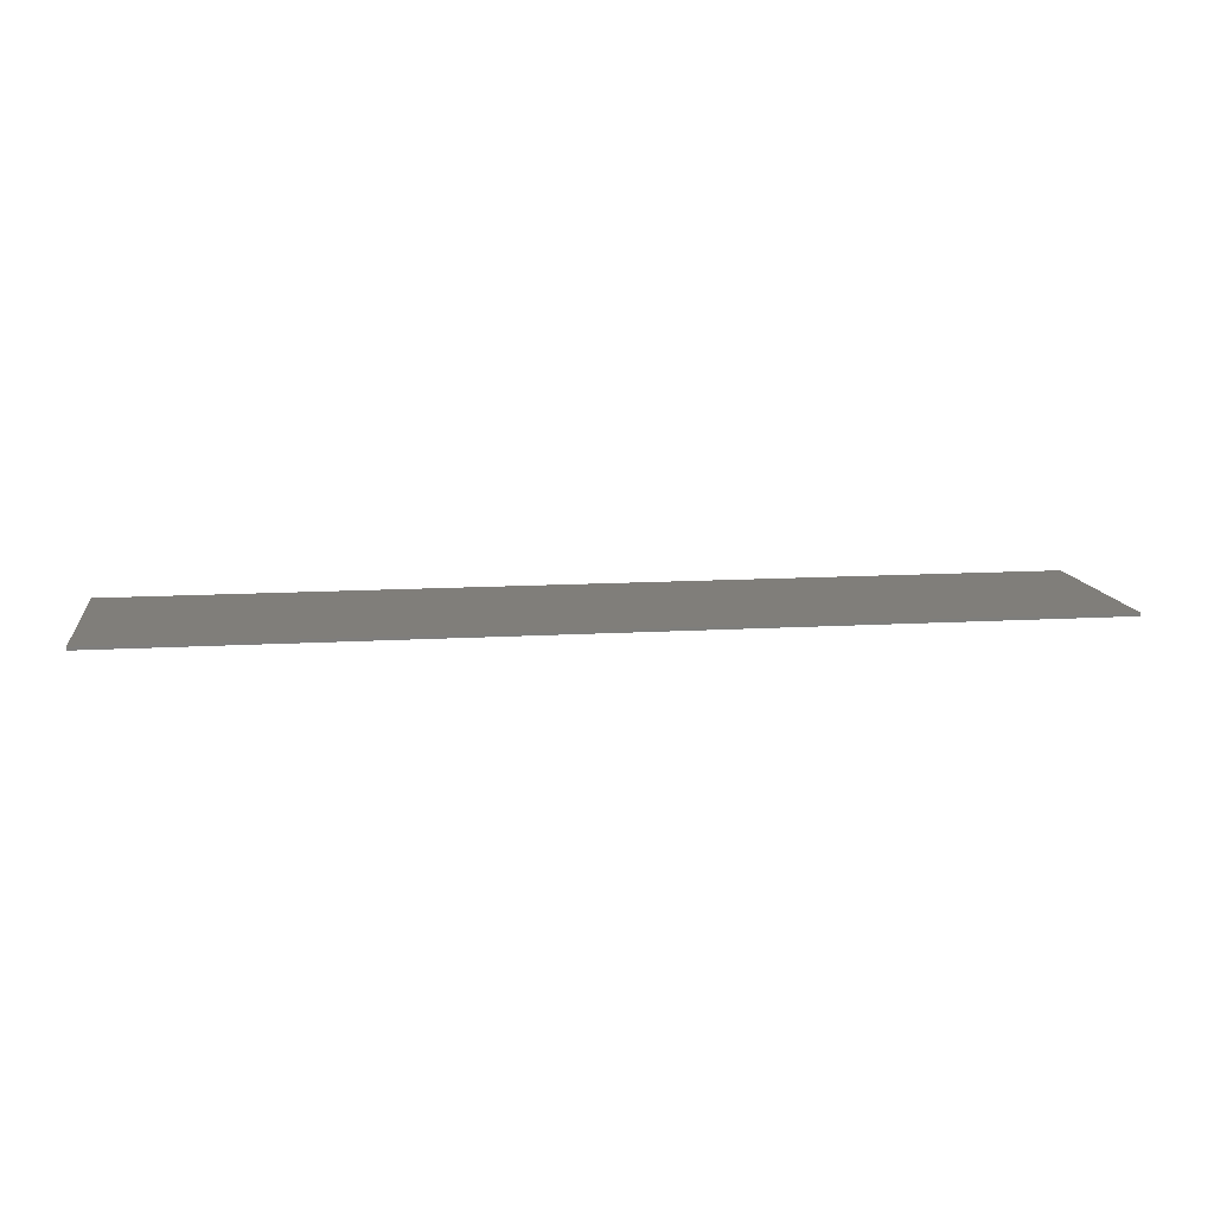
<metadata>
{"format":"stl","ext":"stl","renderer":"f3d","projection":"perspective","resolution":1024,"background":"white","views":[{"elev":12.1,"azim":-8.2,"up":"+Y"}]}
</metadata>
<code>
# stl→obj: 381 verts, 758 faces
v 1.5 0 0.32
v 1.5 0 -0.32
v -1.5 0 -0.32
v -1.5 0 0.32
v -1.5 -0.01 0.32
v 1.5 -0.01 0.32
v -1.5 -0.01 -0.32
v 1.5 -0.01 -0.32
v -0.104 -0.01 0.092
v -0.06439 -0.01 0.03363
v -0.04994 -0.01 0.04594
v -1.2 -0.01 0.132
v -1.24 -0.01 0.1
v -1.2 -0.01 0.068
v -1.328 -0.01 0.152
v -1.22 -0.01 0.1519
v -0.832 -0.01 0.1519
v -0.924 -0.01 0.1519
v -0.88 -0.01 0.12
v -0.844 -0.01 0.04828
v -0.82 -0.01 0.04781
v -0.808 -0.01 0.104
v -0.794 -0.01 0.04312
v -0.6283 -0.01 0.007302
v -0.6283 -0.01 -0.007302
v -0.6192 -0.01 0
v -0.6468 -0.01 0.05004
v -0.7537 -0.01 0.01785
v -0.739 -0.01 0.000698
v -0.7289 -0.01 -0.02197
v -0.7237 -0.01 0.12
v -0.6475 -0.01 0.072
v -1.032 -0.01 0.12
v -1.112 -0.01 0.12
v -1.112 -0.01 0.08
v -1.112 -0.01 0.05602
v -1.117 -0.01 0.02997
v -1.182 -0.01 -0.03512
v -1.206 -0.01 -0.03961
v -1.108 -0.01 -0.24
v -1.159 -0.01 -0.02505
v -1.142 -0.01 -0.01025
v -1.127 -0.01 0.006902
v -1.032 -0.01 -0.146
v -1.032 -0.01 -0.12
v -1.027 -0.01 -0.17
v -1.017 -0.01 -0.1927
v -1.002 -0.01 -0.2099
v -0.9851 -0.01 -0.2246
v -0.962 -0.01 -0.2351
v -1.328 -0.01 -0.24
v -1.416 -0.01 -0.24
v -1.204 -0.01 -0.24
v -0.9439 -0.01 -0.06
v -0.9439 -0.01 -0.132
v -0.876 -0.01 -0.096
v -0.832 -0.01 -0.04012
v -0.924 -0.01 -0.04012
v -0.8121 -0.01 -0.06
v -0.8121 -0.01 -0.132
v -0.924 -0.01 -0.1519
v -0.832 -0.01 -0.1519
v -0.448 -0.01 0.1519
v -0.54 -0.01 0.1519
v -0.492 -0.01 0.1
v -0.4281 -0.01 0.132
v -0.4281 -0.01 0.06
v -0.5392 -0.01 0.04012
v -0.448 -0.01 0.04012
v -0.5599 -0.01 0.132
v -0.5591 -0.01 0.06
v -0.448 -0.01 -0.04012
v -0.5392 -0.01 -0.04012
v -0.492 -0.01 -0.104
v -0.4281 -0.01 -0.06
v -0.4281 -0.01 -0.132
v -0.54 -0.01 -0.1519
v -0.448 -0.01 -0.1519
v -0.5591 -0.01 -0.06
v -0.5599 -0.01 -0.132
v -0.3873 -0.01 -0.225
v -0.41 -0.01 -0.2351
v -0.264 -0.01 -0.24
v -0.3701 -0.01 -0.2103
v -0.3554 -0.01 -0.1931
v -0.1779 -0.01 0.132
v -0.178 -0.01 0.112
v -0.064 -0.01 0.1519
v -0.158 -0.01 0.1519
v -0.04412 -0.01 0.132
v -0.04412 -0.01 0.064
v -0.3404 -0.01 0.146
v -0.3397 -0.01 0.12
v -0.2658 -0.01 0.138
v -0.359 -0.01 0.007302
v -0.368 -0.01 0
v -0.359 -0.01 -0.007302
v -0.3397 -0.01 0.072
v -0.3404 -0.01 0.05004
v -0.3397 -0.01 -0.12
v -0.25 -0.01 -0.144
v -0.238 -0.01 -0.124
v 0.438 -0.01 0.24
v -0.02597 -0.01 0.2351
v -0.002902 -0.01 0.2246
v 0.01425 -0.01 0.2099
v 0.02905 -0.01 0.1927
v 0.03912 -0.01 0.17
v 0.0436 -0.01 0.146
v 0.04428 -0.01 0.12
v 0.04428 -0.01 0.06
v 0.0436 -0.01 0.03804
v 1.159 -0.01 -0.2266
v 1.028 -0.01 -0.24
v 1.178 -0.01 -0.2366
v 1.142 -0.01 -0.2118
v 1.127 -0.01 -0.1906
v 1.117 -0.01 -0.1675
v 1.112 -0.01 -0.1335
v 1.111 -0.01 0.07004
v 1.115 -0.01 0.04997
v 1.028 -0.01 0.24
v 1.11 -0.01 0.092
v 1.11 -0.01 0.12
v 1.111 -0.01 0.146
v 1.115 -0.01 0.17
v 1.125 -0.01 0.1927
v 1.14 -0.01 0.2099
v 1.157 -0.01 0.2246
v 1.18 -0.01 0.2351
v 1.219 -0.01 0.1519
v 1.268 -0.01 0.1
v 1.307 -0.01 0.1519
v 1.326 -0.01 0.132
v 1.327 -0.01 0.108
v 1.199 -0.01 0.132
v 1.199 -0.01 0.088
v 1.34 -0.01 0.01449
v 1.402 -0.01 0.124
v 1.369 -0.01 -0.000811
v 1.387 -0.01 -0.01948
v 1.4 -0.01 -0.03955
v 1.129 -0.01 0.0273
v 1.147 -0.01 0.008
v 1.264 -0.01 -0.1
v 1.192 -0.01 -0.1095
v 1.192 -0.01 -0.1335
v 1.212 -0.01 -0.1534
v 1.3 -0.01 -0.1534
v 1.32 -0.01 -0.08951
v 1.32 -0.01 -0.1335
v 1.403 -0.01 -0.1715
v 1.393 -0.01 -0.1942
v 1.378 -0.01 -0.2114
v 1.361 -0.01 -0.2262
v 1.338 -0.01 -0.2366
v 1.312 -0.01 -0.2413
v 1.288 -0.01 -0.2418
v 1.224 -0.01 -0.2418
v 1.268 -0.01 -0.28
v 1.198 -0.01 -0.2411
v 0.94 -0.01 -0.24
v 0.416 -0.01 -0.24
v 0.332 -0.01 -0.24
v 0.16 -0.01 -0.276
v 0.632 -0.01 -0.24
v 0.548 -0.01 -0.24
v 0.68 -0.01 -0.28
v 0.724 -0.01 -0.24
v 0.812 -0.01 -0.24
v -0.434 -0.01 -0.2396
v -0.46 -0.01 -0.2403
v -0.484 -0.01 -0.28
v -0.528 -0.01 -0.2403
v -0.844 -0.01 -0.2403
v -0.912 -0.01 -0.2403
v -0.88 -0.01 -0.28
v 1.402 -0.01 0.17
v 1.395 -0.01 0.1931
v 1.38 -0.01 0.2103
v 1.363 -0.01 0.225
v 1.345 -0.01 0.2351
v 1.264 -0.01 0.28
v 1.295 -0.01 0.2403
v 1.32 -0.01 0.2396
v 1.231 -0.01 0.2403
v 1.207 -0.01 0.2398
v 0.94 -0.01 0.24
v 0.808 -0.01 0.24
v -0.108 -0.01 0.28
v -0.146 -0.01 0.2403
v -0.076 -0.01 0.2403
v -0.05202 -0.01 0.2398
v 0.522 -0.01 0.24
v 0.724 -0.01 0.24
v -0.492 -0.01 0.28
v -0.528 -0.01 0.2403
v -0.46 -0.01 0.2403
v -0.554 -0.01 0.2396
v -0.88 -0.01 0.28
v -0.912 -0.01 0.2403
v -0.844 -0.01 0.2403
v -1.28 -0.01 0.28
v -0.8136 -0.01 -0.1396
v -0.7394 -0.01 -0.1931
v -0.7289 -0.01 -0.17
v -0.8179 -0.01 -0.1461
v -0.7713 -0.01 -0.225
v -0.7541 -0.01 -0.2103
v -0.8244 -0.01 -0.1504
v -0.818 -0.01 -0.2396
v -0.794 -0.01 -0.2351
v -1.182 -0.01 0.2351
v -1.212 -0.01 0.1504
v -1.159 -0.01 0.2246
v -1.142 -0.01 0.2099
v -1.206 -0.01 0.1461
v -1.127 -0.01 0.1927
v -1.117 -0.01 0.17
v -1.202 -0.01 0.1396
v -1.112 -0.01 0.146
v -1.202 -0.01 0.06039
v -1.206 -0.01 0.05394
v -0.8244 -0.01 -0.04163
v -0.7709 -0.01 0.03265
v -0.8179 -0.01 -0.04594
v -0.8136 -0.01 -0.05239
v -0.7244 -0.01 -0.04604
v -0.794 -0.01 0.2351
v -0.8244 -0.01 0.1504
v -0.7709 -0.01 0.2246
v -0.7537 -0.01 0.2099
v -0.8179 -0.01 0.1461
v -0.739 -0.01 0.1927
v -0.7289 -0.01 0.17
v -0.8136 -0.01 0.1396
v -0.7244 -0.01 0.146
v -1.017 -0.01 0.1931
v -1.027 -0.01 0.17
v -0.9424 -0.01 0.1396
v -0.9847 -0.01 0.225
v -1.002 -0.01 0.2103
v -0.9381 -0.01 0.1461
v -0.938 -0.01 0.2396
v -0.962 -0.01 0.2351
v -0.9316 -0.01 0.1504
v -0.9316 -0.01 -0.1504
v -0.9381 -0.01 -0.1461
v -0.9424 -0.01 -0.1396
v -0.41 -0.01 0.2351
v -0.4404 -0.01 0.1504
v -0.3869 -0.01 0.2246
v -0.3697 -0.01 0.2099
v -0.4339 -0.01 0.1461
v -0.355 -0.01 0.1927
v -0.3449 -0.01 0.17
v -0.4296 -0.01 0.1396
v -0.6326 -0.01 0.1931
v -0.6431 -0.01 0.17
v -0.5584 -0.01 0.1396
v -0.6007 -0.01 0.225
v -0.6179 -0.01 0.2103
v -0.5541 -0.01 0.1461
v -0.578 -0.01 0.2351
v -0.5476 -0.01 0.1504
v -0.4296 -0.01 -0.1396
v -0.3449 -0.01 -0.17
v -0.4339 -0.01 -0.1461
v -0.4404 -0.01 -0.1504
v -0.5476 -0.01 -0.1504
v -0.6011 -0.01 -0.2246
v -0.578 -0.01 -0.2351
v -0.5541 -0.01 -0.1461
v -0.633 -0.01 -0.1927
v -0.6183 -0.01 -0.2099
v -0.5584 -0.01 -0.1396
v -0.6476 -0.01 -0.146
v -0.6431 -0.01 -0.17
v -0.05639 -0.01 0.1504
v -0.04994 -0.01 0.1461
v -0.04563 -0.01 0.1396
v -0.2506 -0.01 0.1931
v -0.2611 -0.01 0.168
v -0.1764 -0.01 0.1396
v -0.2187 -0.01 0.225
v -0.2359 -0.01 0.2103
v -0.1721 -0.01 0.1461
v -0.172 -0.01 0.2396
v -0.196 -0.01 0.2351
v -0.1656 -0.01 0.1504
v -0.3449 -0.01 -0.02997
v -0.4296 -0.01 -0.05239
v -0.3404 -0.01 -0.05004
v -0.4296 -0.01 0.05239
v -0.3449 -0.01 0.02997
v -0.4404 -0.01 0.04163
v -0.6424 -0.01 -0.02997
v -0.6468 -0.01 -0.05004
v -0.5576 -0.01 -0.05239
v -0.5469 -0.01 -0.04163
v -0.5576 -0.01 0.05239
v -0.6424 -0.01 0.02997
v -0.04563 -0.01 0.05239
v 0.03912 -0.01 0.01797
v -1.416 -0.01 0.24
v -1.328 -0.01 -0.04
v -1.328 -0.01 0.048
v -0.8121 -0.01 0.132
v -0.9424 -0.01 -0.05239
v -0.9381 -0.01 -0.04594
v -0.944 -0.01 0.044
v -0.9316 -0.01 -0.04163
v -0.7237 -0.01 -0.12
v -0.7237 -0.01 -0.072
v -0.3397 -0.01 -0.072
v -0.6483 -0.01 0.12
v 1.211 -0.01 0.1504
v 1.204 -0.01 0.1461
v 1.2 -0.01 0.1396
v 1.325 -0.01 0.1396
v 1.321 -0.01 0.1461
v 1.314 -0.01 0.1504
v 1.2 -0.01 0.07639
v 1.308 -0.01 -0.1519
v 1.314 -0.01 -0.1476
v 1.318 -0.01 -0.1411
v 1.404 -0.01 -0.1475
v 1.194 -0.01 -0.1411
v 1.198 -0.01 -0.1476
v 1.204 -0.01 -0.1519
v 1.318 -0.01 -0.0779
v -0.08 -0.01 0.02012
v -0.196 -0.01 -0.084
v -0.14 -0.01 -0.156
v 0.53 -0.01 -0.16
v 0.808 -0.01 0.044
v 0.94 -0.01 -0.044
v 0.94 -0.01 0.044
v 0.812 -0.01 -0.044
v 0.484 -0.01 0.072
v 0.514 -0.01 -0.072
v -1.22 -0.01 0.04812
v -1.212 -0.01 0.04963
v -0.9439 -0.01 0.132
v -0.4339 -0.01 -0.04594
v -0.4404 -0.01 -0.04163
v -0.4339 -0.01 0.04594
v -0.5533 -0.01 -0.04594
v -0.5533 -0.01 0.04594
v -0.5469 -0.01 0.04163
v 1.204 -0.01 0.06994
v 1.219 -0.01 0.06163
v 1.314 -0.01 -0.07145
v 1.3 -0.01 -0.06314
v 1.276 -0.01 -0.05363
v -0.6478 -0.01 0.144
v -0.82 -0.01 0.2398
v -1.032 -0.01 0.144
v -1.208 -0.01 0.2398
v -0.936 -0.01 -0.2398
v -1.304 -0.01 -0.04
v -0.6475 -0.01 -0.072
v -0.6483 -0.01 -0.12
v -0.7242 -0.01 -0.144
v -0.552 -0.01 -0.2398
v -0.262 -0.01 -0.192
v -0.258 -0.01 -0.168
v -0.3402 -0.01 -0.144
v -0.22 -0.01 -0.104
v 0.016 -0.01 -0.012
v 0.044 -0.01 -0.156
v 0.02505 -0.01 -0.004698
v 0.044 -0.01 -0.24
v -0.436 -0.01 0.2398
v 0.476 -0.01 0.072
v 0.448 -0.01 -0.072
v 0.432 -0.01 -0.16
v 1.404 -0.01 -0.06151
v 1.168 -0.01 -0.008
v 1.404 -0.01 -0.1215
v -1.232 -0.01 0.2403
f 1 2 3
f 1 3 4
f 5 6 1
f 5 1 4
f 7 5 4
f 7 4 3
f 8 7 3
f 8 3 2
f 6 8 2
f 6 2 1
f 9 10 11
f 12 13 14
f 15 13 16
f 17 18 19
f 19 20 21
f 22 21 23
f 24 25 26
f 27 28 29
f 27 29 30
f 31 27 32
f 33 34 35
f 33 35 36
f 33 36 37
f 38 39 40
f 41 38 40
f 42 41 40
f 43 44 45
f 44 40 46
f 46 40 47
f 47 40 48
f 48 40 49
f 49 40 50
f 51 52 7
f 53 51 7
f 40 53 7
f 54 55 56
f 57 58 56
f 59 56 60
f 56 61 62
f 63 64 65
f 66 65 67
f 65 68 69
f 70 71 65
f 72 73 74
f 75 74 76
f 74 77 78
f 79 80 74
f 81 82 83
f 84 81 83
f 85 84 83
f 86 87 9
f 88 89 9
f 90 9 91
f 92 93 94
f 95 96 97
f 94 93 98
f 94 98 99
f 100 101 102
f 103 104 105
f 103 105 106
f 103 106 107
f 103 107 108
f 103 108 109
f 103 109 110
f 103 110 111
f 103 111 112
f 113 114 115
f 116 114 113
f 117 114 116
f 118 114 117
f 119 114 118
f 120 114 121
f 122 123 124
f 122 124 125
f 122 125 126
f 122 126 127
f 122 127 128
f 122 128 129
f 122 129 130
f 131 132 133
f 134 132 135
f 136 137 132
f 135 132 138
f 139 140 141
f 139 141 142
f 143 119 144
f 145 146 147
f 145 148 149
f 150 145 151
f 152 153 8
f 153 154 8
f 154 155 8
f 155 156 8
f 156 157 8
f 158 159 160
f 161 160 159
f 114 162 160
f 163 164 165
f 166 167 168
f 169 166 168
f 170 169 168
f 171 172 173
f 172 174 173
f 175 176 177
f 173 177 7
f 160 168 8
f 165 8 168
f 6 178 139
f 6 179 178
f 6 180 179
f 6 181 180
f 6 182 181
f 183 184 185
f 183 186 184
f 183 187 186
f 183 188 122
f 183 189 188
f 190 191 192
f 190 192 193
f 190 103 194
f 190 194 195
f 196 197 198
f 196 199 197
f 200 201 202
f 5 203 200
f 5 200 196
f 5 196 190
f 204 205 206
f 207 208 209
f 210 211 212
f 213 214 215
f 216 217 218
f 219 220 221
f 222 43 37
f 223 41 42
f 23 224 225
f 28 226 29
f 30 227 228
f 229 230 231
f 232 233 234
f 235 236 237
f 238 239 240
f 241 242 243
f 244 245 246
f 247 49 50
f 248 47 48
f 249 44 46
f 250 251 252
f 253 254 255
f 256 257 92
f 258 259 260
f 261 262 263
f 199 264 265
f 266 85 267
f 268 81 84
f 269 171 82
f 270 271 272
f 273 274 275
f 276 277 278
f 104 279 105
f 106 280 107
f 108 281 109
f 282 283 284
f 285 286 287
f 288 289 290
f 291 292 293
f 294 295 99
f 296 69 96
f 297 298 299
f 26 300 73
f 301 27 302
f 303 304 112
f 305 15 16
f 306 52 51
f 307 52 306
f 39 53 40
f 12 35 34
f 201 18 17
f 308 22 31
f 54 45 55
f 33 309 310
f 311 312 58
f 311 58 57
f 59 313 314
f 62 61 175
f 78 77 172
f 75 100 315
f 26 73 72
f 69 68 96
f 316 32 71
f 197 64 63
f 94 87 86
f 191 89 88
f 130 129 317
f 128 127 318
f 126 125 319
f 179 320 178
f 181 321 180
f 185 322 182
f 323 120 121
f 134 135 139
f 184 131 133
f 324 156 155
f 325 154 153
f 326 152 327
f 328 118 117
f 329 116 113
f 330 115 161
f 141 331 142
f 146 119 147
f 148 159 149
f 332 333 334
f 335 167 166
f 189 195 336
f 337 162 114
f 338 337 114
f 195 339 336
f 194 340 341
f 56 62 210
f 56 210 207
f 56 207 204
f 56 204 60
f 13 12 220
f 13 220 217
f 13 217 214
f 13 214 16
f 13 342 343
f 13 343 223
f 13 223 222
f 13 222 14
f 56 59 227
f 56 227 226
f 56 226 224
f 56 224 57
f 19 308 236
f 19 236 233
f 19 233 230
f 19 230 17
f 19 18 246
f 19 246 243
f 19 243 240
f 19 240 344
f 56 55 249
f 56 249 248
f 56 248 247
f 56 247 61
f 65 66 257
f 65 257 254
f 65 254 251
f 65 251 63
f 65 64 265
f 65 265 263
f 65 263 260
f 65 260 70
f 74 78 269
f 74 269 268
f 74 268 266
f 74 266 76
f 74 80 276
f 74 276 273
f 74 273 270
f 74 270 77
f 9 90 281
f 9 281 280
f 9 280 279
f 9 279 88
f 9 89 290
f 9 290 287
f 9 287 284
f 9 284 86
f 74 75 292
f 74 292 345
f 74 345 346
f 74 346 72
f 294 67 65
f 294 65 347
f 296 347 65
f 296 65 69
f 299 79 74
f 299 74 348
f 300 348 74
f 300 74 73
f 65 71 301
f 65 301 349
f 65 349 350
f 65 350 68
f 56 58 312
f 56 312 310
f 56 310 309
f 56 309 54
f 303 91 9
f 303 9 11
f 332 10 9
f 332 9 87
f 319 136 132
f 319 132 318
f 317 318 132
f 317 132 131
f 322 133 132
f 322 132 321
f 320 321 132
f 320 132 134
f 132 137 323
f 132 323 351
f 132 351 352
f 132 352 138
f 326 151 145
f 326 145 325
f 324 325 145
f 324 145 149
f 330 148 145
f 330 145 329
f 328 329 145
f 328 145 147
f 145 150 331
f 145 331 353
f 145 353 354
f 145 354 355
f 5 7 52
f 5 52 305
f 307 342 13
f 307 13 15
f 22 308 19
f 22 19 21
f 19 344 311
f 19 311 20
f 22 23 225
f 22 225 31
f 31 225 28
f 31 28 27
f 302 297 25
f 302 25 24
f 27 298 297
f 27 297 302
f 228 298 27
f 228 27 30
f 31 32 316
f 31 316 237
f 237 316 356
f 237 356 235
f 235 356 259
f 235 259 234
f 234 259 258
f 234 258 232
f 232 258 262
f 232 262 231
f 231 262 261
f 231 261 229
f 229 261 264
f 229 264 357
f 357 264 199
f 357 199 196
f 221 34 33
f 221 33 358
f 219 221 358
f 219 358 239
f 218 219 239
f 218 239 238
f 216 218 238
f 216 238 242
f 215 216 242
f 215 242 241
f 213 215 241
f 213 241 245
f 359 213 245
f 359 245 244
f 33 37 43
f 33 43 45
f 43 42 40
f 43 40 44
f 360 50 40
f 360 40 7
f 361 306 51
f 361 51 53
f 228 314 362
f 228 362 298
f 314 313 363
f 314 363 362
f 313 364 277
f 313 277 363
f 364 206 278
f 364 278 277
f 206 205 274
f 206 274 278
f 205 209 275
f 205 275 274
f 209 208 271
f 209 271 275
f 208 212 272
f 208 272 271
f 212 211 365
f 212 365 272
f 83 82 171
f 83 171 173
f 267 85 83
f 267 83 366
f 367 368 267
f 367 267 366
f 368 367 101
f 368 101 100
f 333 332 87
f 333 87 94
f 95 97 291
f 95 291 295
f 295 291 293
f 295 293 99
f 293 333 94
f 293 94 99
f 315 369 333
f 315 333 293
f 315 100 102
f 315 102 369
f 370 334 371
f 370 371 372
f 304 372 371
f 304 371 164
f 164 371 373
f 164 373 165
f 256 92 94
f 256 94 283
f 255 256 283
f 255 283 282
f 253 255 282
f 253 282 286
f 252 253 286
f 252 286 285
f 250 252 285
f 250 285 289
f 374 250 289
f 374 289 288
f 193 104 103
f 193 103 190
f 103 112 304
f 103 304 164
f 375 376 341
f 375 341 340
f 377 163 167
f 377 167 335
f 194 166 169
f 194 169 195
f 188 189 336
f 188 336 338
f 337 339 170
f 337 170 162
f 161 115 114
f 161 114 160
f 121 114 119
f 121 119 143
f 114 120 123
f 114 123 122
f 122 130 187
f 122 187 183
f 139 135 138
f 139 138 140
f 139 142 378
f 139 378 6
f 379 144 119
f 379 119 146
f 379 146 145
f 379 145 355
f 8 380 327
f 8 327 152
f 8 157 158
f 8 158 160
f 160 162 170
f 160 170 168
f 167 163 165
f 167 165 168
f 165 373 83
f 165 83 173
f 173 174 365
f 173 365 211
f 177 173 211
f 177 211 175
f 177 176 360
f 177 360 7
f 165 173 7
f 165 7 8
f 378 380 8
f 378 8 6
f 185 182 6
f 185 6 183
f 195 189 183
f 195 183 190
f 288 191 190
f 288 190 374
f 190 183 6
f 190 6 5
f 374 190 196
f 374 196 198
f 357 196 200
f 357 200 202
f 244 201 200
f 244 200 359
f 359 200 203
f 359 203 381
f 305 381 203
f 305 203 5
f 210 62 175
f 210 175 211
f 207 210 212
f 207 212 208
f 204 207 209
f 204 209 205
f 60 204 206
f 60 206 364
f 60 364 313
f 60 313 59
f 220 12 34
f 220 34 221
f 217 220 219
f 217 219 218
f 214 217 216
f 214 216 215
f 16 214 213
f 16 213 359
f 16 359 381
f 16 381 305
f 343 342 39
f 343 39 38
f 223 343 38
f 223 38 41
f 222 223 42
f 222 42 43
f 14 222 37
f 14 37 36
f 14 36 35
f 14 35 12
f 227 59 314
f 227 314 228
f 226 227 30
f 226 30 29
f 224 226 28
f 224 28 225
f 57 224 23
f 57 23 21
f 57 21 20
f 57 20 311
f 236 308 31
f 236 31 237
f 233 236 235
f 233 235 234
f 230 233 232
f 230 232 231
f 17 230 229
f 17 229 357
f 17 357 202
f 17 202 201
f 246 18 201
f 246 201 244
f 243 246 245
f 243 245 241
f 240 243 242
f 240 242 238
f 344 240 239
f 344 239 358
f 344 358 33
f 344 33 311
f 249 55 45
f 249 45 44
f 248 249 46
f 248 46 47
f 247 248 48
f 247 48 49
f 61 247 50
f 61 50 360
f 61 360 176
f 61 176 175
f 257 66 93
f 257 93 92
f 254 257 256
f 254 256 255
f 251 254 253
f 251 253 252
f 63 251 250
f 63 250 374
f 63 374 198
f 63 198 197
f 265 64 197
f 265 197 199
f 263 265 264
f 263 264 261
f 260 263 262
f 260 262 258
f 70 260 259
f 70 259 356
f 70 356 316
f 70 316 71
f 269 78 172
f 269 172 171
f 268 269 82
f 268 82 81
f 266 268 84
f 266 84 85
f 76 266 267
f 76 267 368
f 76 368 100
f 76 100 75
f 276 80 363
f 276 363 277
f 273 276 278
f 273 278 274
f 270 273 275
f 270 275 271
f 77 270 272
f 77 272 365
f 77 365 174
f 77 174 172
f 281 90 110
f 281 110 109
f 280 281 108
f 280 108 107
f 279 280 106
f 279 106 105
f 88 279 104
f 88 104 193
f 88 193 192
f 88 192 191
f 290 89 191
f 290 191 288
f 287 290 289
f 287 289 285
f 284 287 286
f 284 286 282
f 86 284 283
f 86 283 94
f 292 75 315
f 292 315 293
f 345 292 291
f 345 291 97
f 345 97 96
f 345 96 346
f 72 346 96
f 72 96 26
f 98 67 294
f 98 294 99
f 295 294 347
f 295 347 95
f 96 95 347
f 96 347 296
f 362 79 299
f 362 299 298
f 297 299 348
f 297 348 25
f 26 25 348
f 26 348 300
f 301 71 32
f 301 32 27
f 349 301 302
f 349 302 24
f 349 24 26
f 349 26 350
f 68 350 26
f 68 26 96
f 111 91 303
f 111 303 112
f 304 303 11
f 304 11 372
f 370 372 11
f 370 11 10
f 370 10 332
f 370 332 334
f 307 15 305
f 307 305 52
f 307 306 361
f 307 361 342
f 39 342 361
f 39 361 53
f 45 54 309
f 45 309 33
f 33 310 312
f 33 312 311
f 362 363 80
f 362 80 79
f 66 67 98
f 66 98 93
f 90 91 111
f 90 111 110
f 124 136 319
f 124 319 125
f 126 319 318
f 126 318 127
f 128 318 317
f 128 317 129
f 130 317 131
f 130 131 187
f 186 187 131
f 186 131 184
f 184 133 322
f 184 322 185
f 182 322 321
f 182 321 181
f 180 321 320
f 180 320 179
f 178 320 134
f 178 134 139
f 323 137 123
f 323 123 120
f 351 323 121
f 351 121 143
f 351 143 144
f 351 144 352
f 138 352 144
f 138 144 379
f 123 137 136
f 123 136 124
f 380 151 326
f 380 326 327
f 152 326 325
f 152 325 153
f 154 325 324
f 154 324 155
f 156 324 149
f 156 149 157
f 158 157 149
f 158 149 159
f 159 148 330
f 159 330 161
f 115 330 329
f 115 329 113
f 116 329 328
f 116 328 117
f 118 328 147
f 118 147 119
f 331 150 378
f 331 378 142
f 353 331 141
f 353 141 140
f 353 140 138
f 353 138 354
f 355 354 138
f 355 138 379
f 378 150 151
f 378 151 380
f 373 371 334
f 373 334 83
f 366 83 334
f 366 334 367
f 101 367 334
f 101 334 102
f 369 102 334
f 369 334 333
f 164 163 377
f 164 377 376
f 376 377 335
f 376 335 341
f 103 164 376
f 103 376 375
f 166 194 341
f 166 341 335
f 338 336 339
f 338 339 337
f 122 188 338
f 122 338 114
f 169 170 339
f 169 339 195
f 103 375 340
f 103 340 194

</code>
